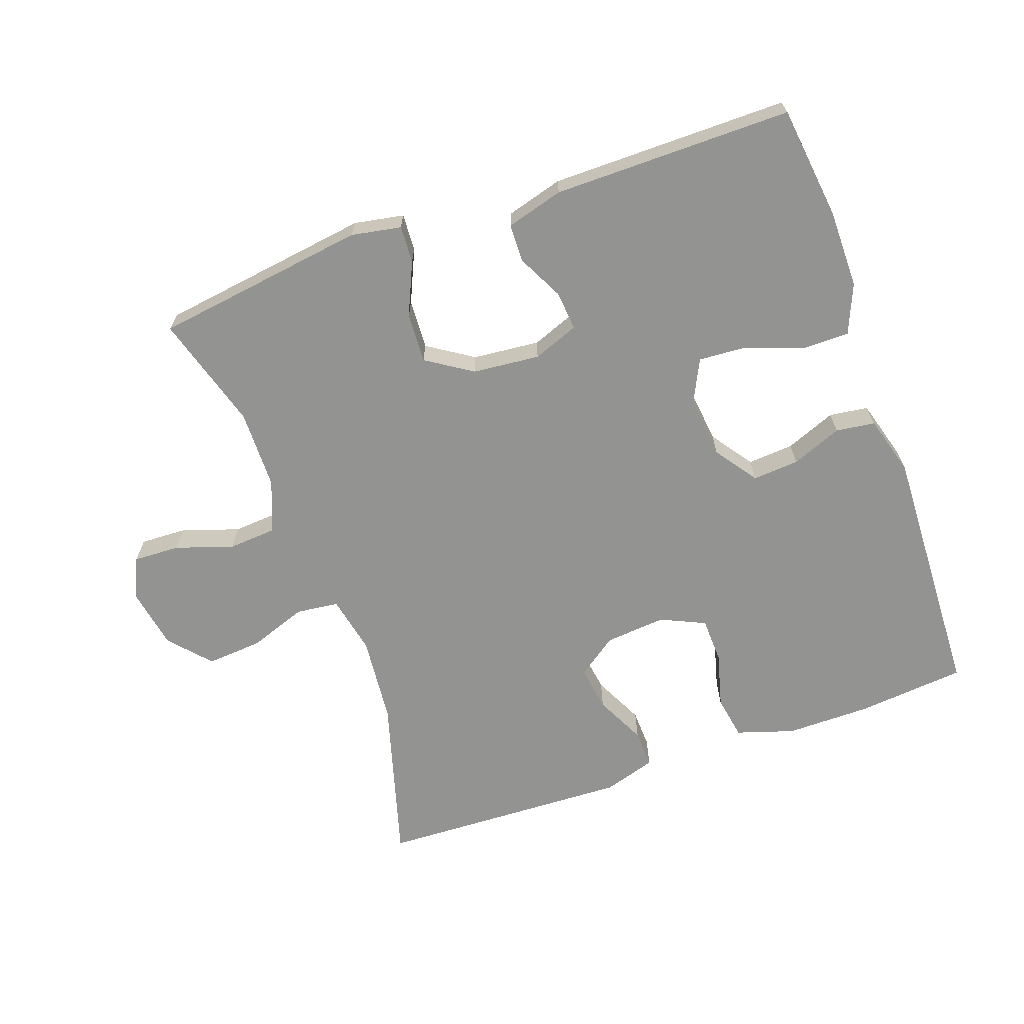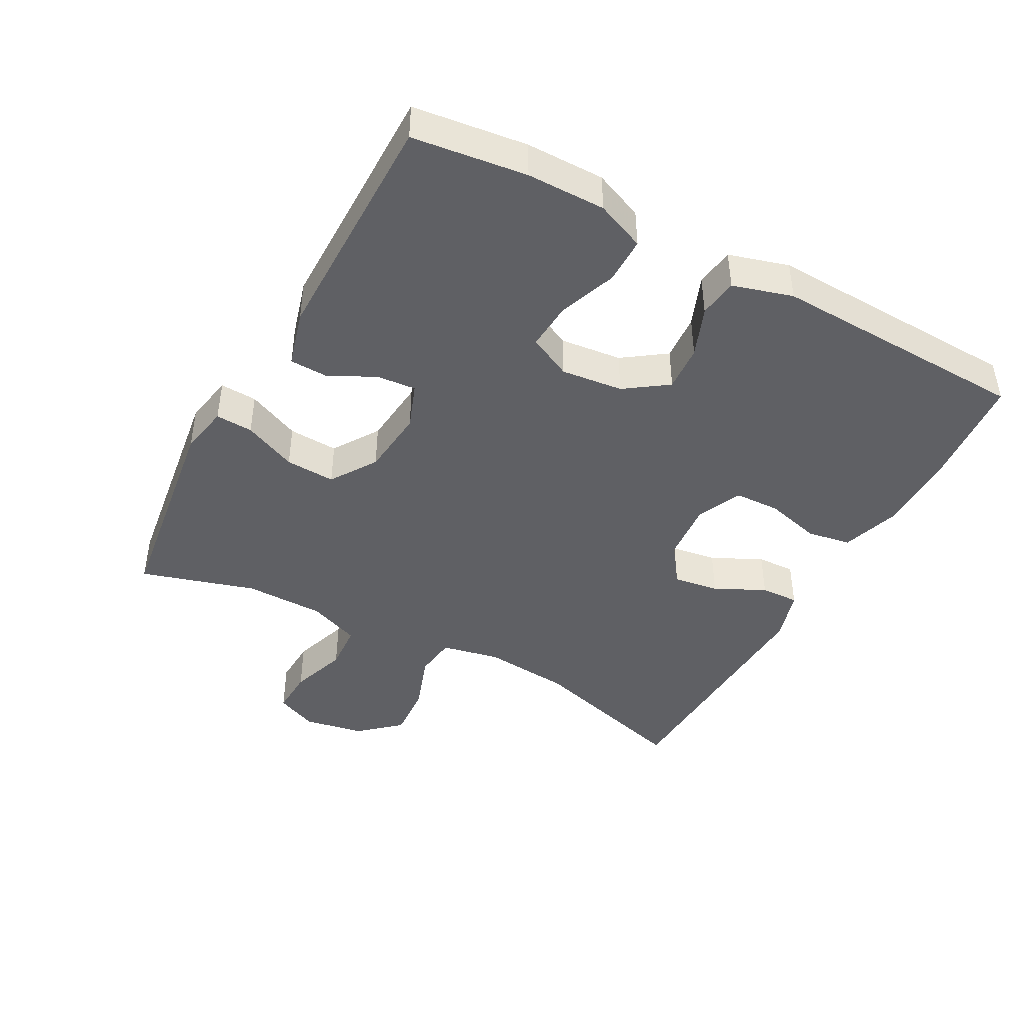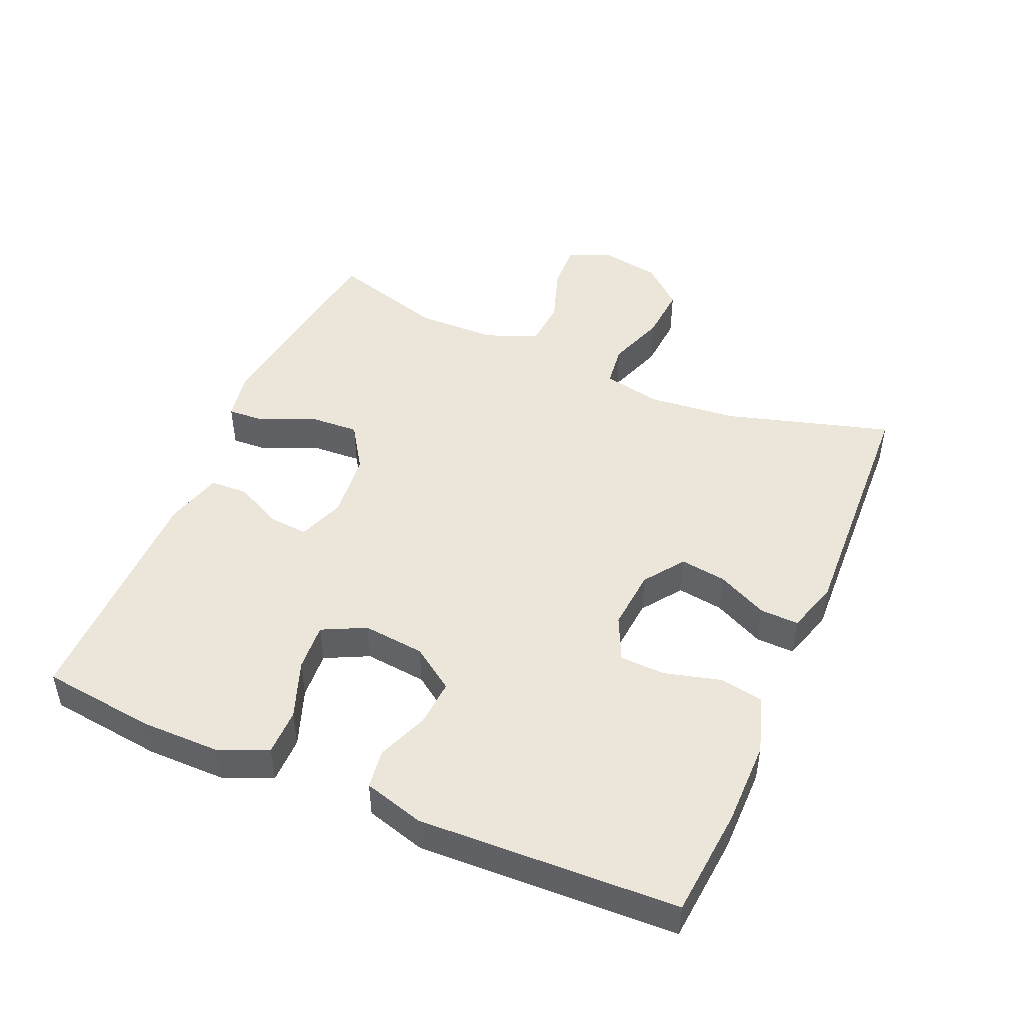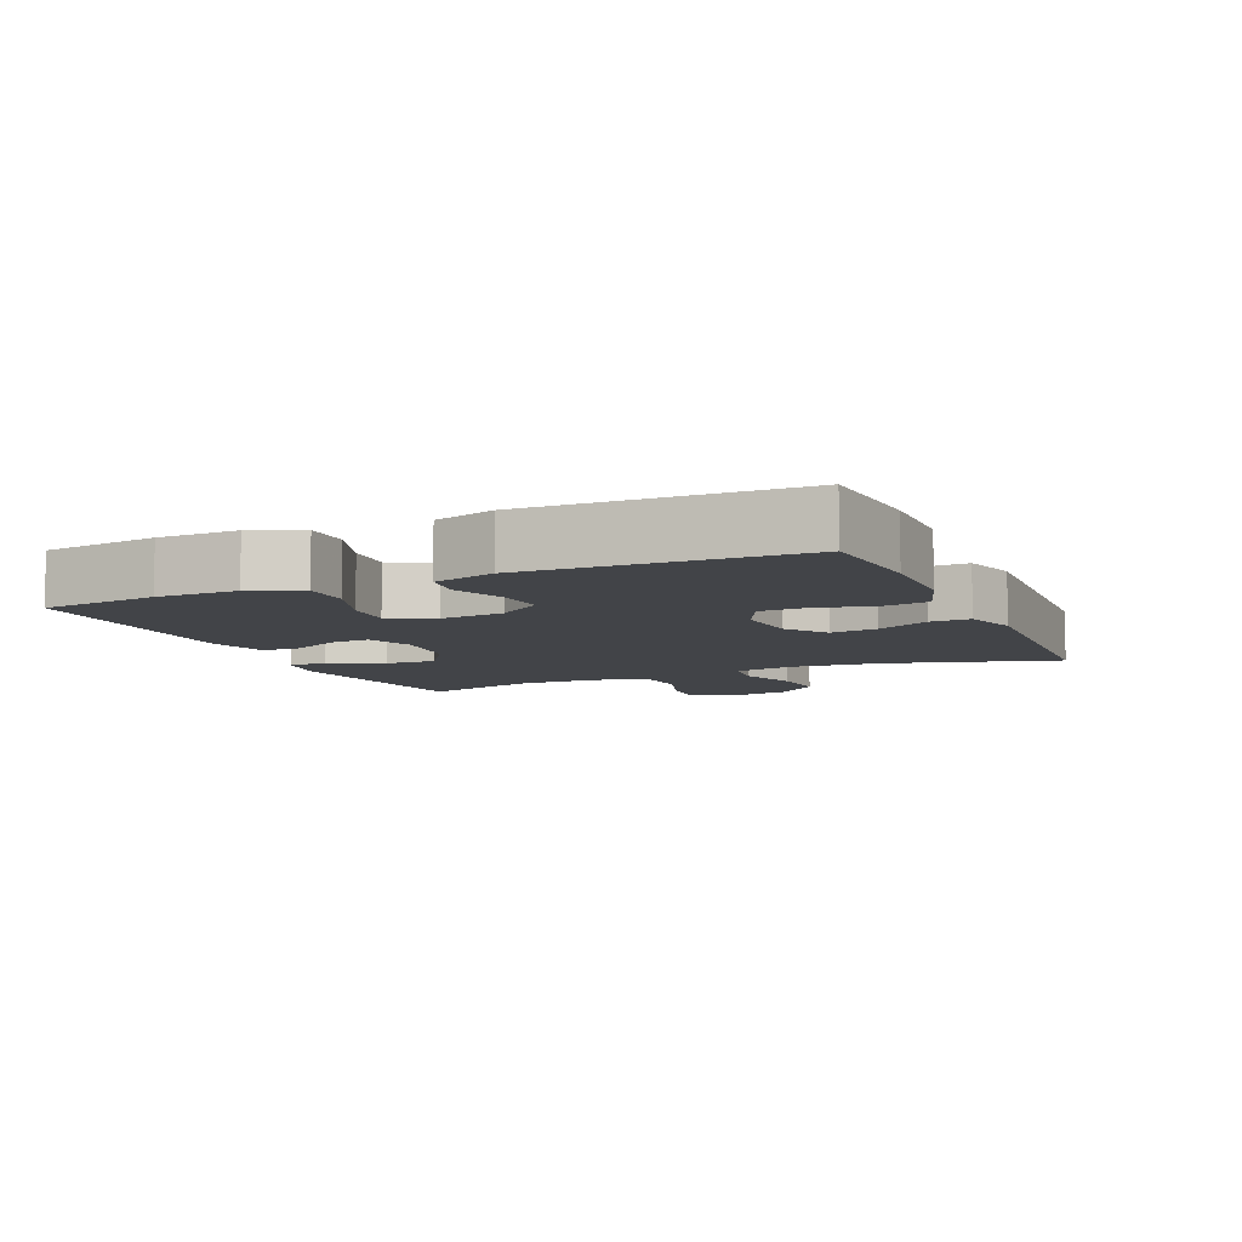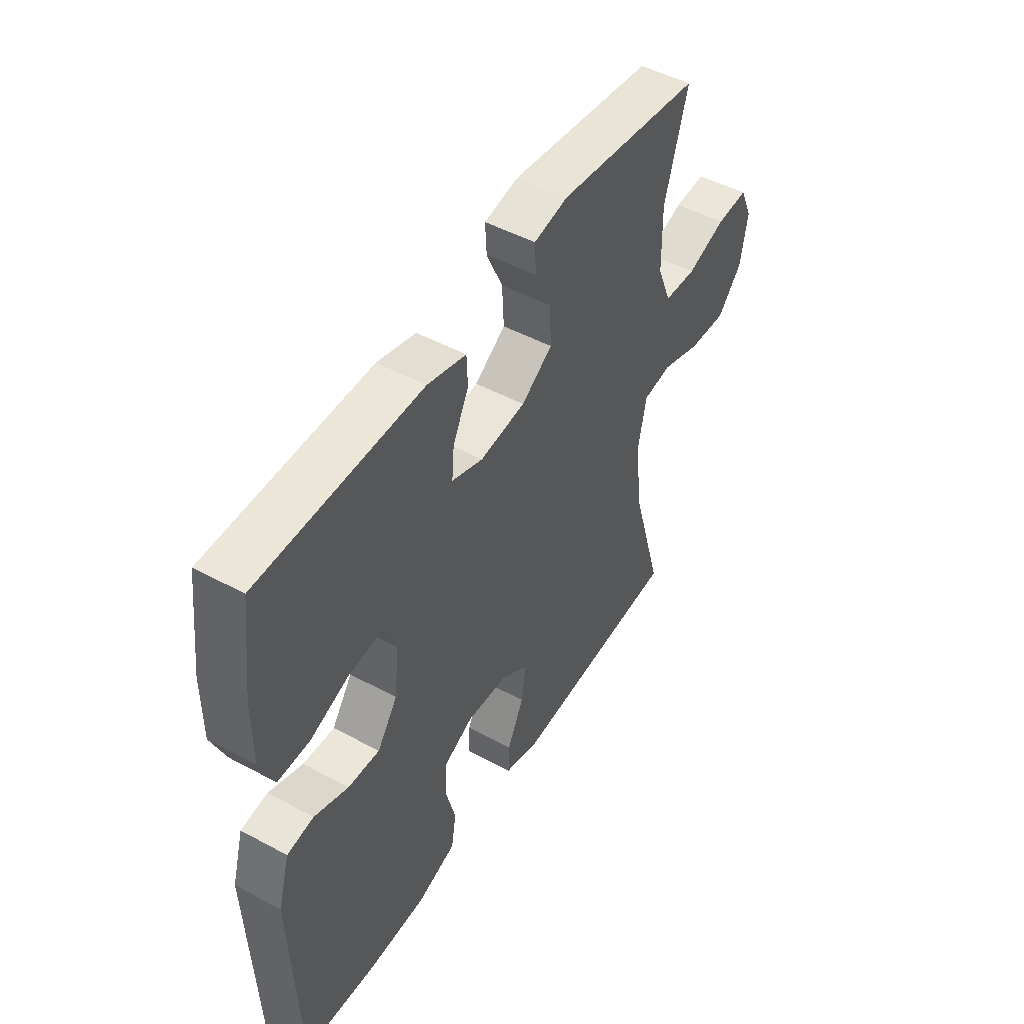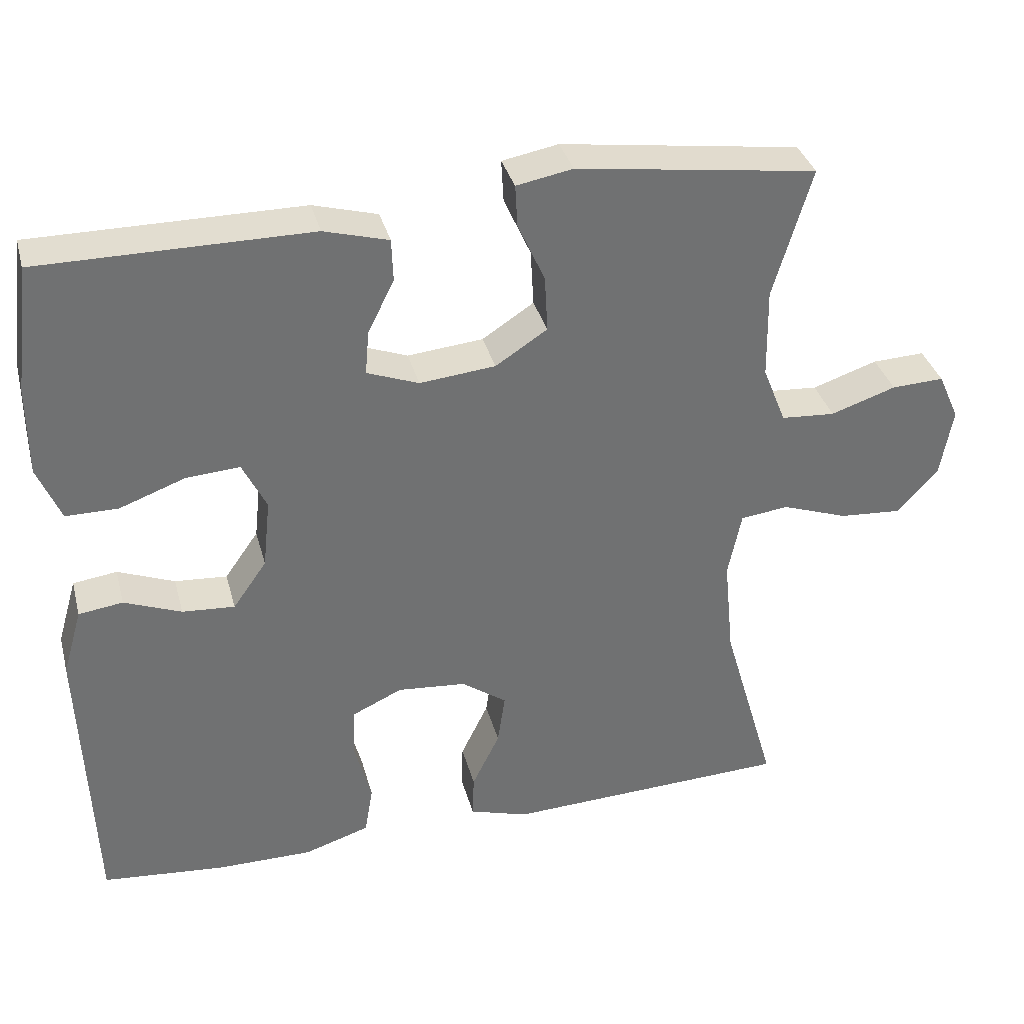
<metadata>
{"format":"obj","ext":"obj","renderer":"f3d","projection":"perspective","resolution":1024,"background":"white","views":[{"elev":-66.6,"azim":19.7,"up":"+Y"},{"elev":-43.5,"azim":61.6,"up":"+Y"},{"elev":47.4,"azim":113.3,"up":"+Y"},{"elev":-8.0,"azim":113.8,"up":"+Y"},{"elev":48.8,"azim":120.9,"up":"+Z"},{"elev":35.2,"azim":165.5,"up":"+Z"}]}
</metadata>
<code>
v 0.5 0.07 -0.5
v 0.336 0.07 -0.515
v 0.208 0.07 -0.515
v 0.121 0.07 -0.487
v 0.11 0.07 -0.421
v 0.132 0.07 -0.338
v 0.13 0.07 -0.269
v 0.063 0.07 -0.238
v -0.029 0.07 -0.246
v -0.089 0.07 -0.289
v -0.079 0.07 -0.358
v -0.042 0.07 -0.434
v -0.04 0.07 -0.492
v -0.119 0.07 -0.516
v -0.5 0.07 -0.5
v -0.428 0.07 -0.251
v -0.415 0.07 -0.118
v -0.433 0.07 -0.03
v -0.497 0.07 -0.022
v -0.585 0.07 -0.053
v -0.669 0.07 -0.059
v -0.723 0.07 0.002
v -0.739 0.07 0.093
v -0.711 0.07 0.156
v -0.641 0.07 0.153
v -0.554 0.07 0.124
v -0.482 0.07 0.129
v -0.451 0.07 0.207
v -0.449 0.07 0.327
v -0.5 0.07 0.5
v -0.179 0.07 0.544
v -0.104 0.07 0.53
v -0.107 0.07 0.474
v -0.143 0.07 0.394
v -0.147 0.07 0.319
v -0.078 0.07 0.274
v 0.023 0.07 0.264
v 0.092 0.07 0.29
v 0.087 0.07 0.349
v 0.052 0.07 0.419
v 0.054 0.07 0.476
v 0.14 0.07 0.5
v 0.5 0.07 0.5
v 0.521 0.07 0.329
v 0.521 0.07 0.211
v 0.49 0.07 0.137
v 0.42 0.07 0.137
v 0.333 0.07 0.169
v 0.261 0.07 0.174
v 0.229 0.07 0.109
v 0.239 0.07 0.016
v 0.284 0.07 -0.048
v 0.354 0.07 -0.043
v 0.43 0.07 -0.013
v 0.489 0.07 -0.021
v 0.515 0.07 -0.111
v 0.5 0 -0.5
v 0.336 0 -0.515
v 0.208 0 -0.515
v 0.121 0 -0.487
v 0.11 0 -0.421
v 0.132 0 -0.338
v 0.13 0 -0.269
v 0.063 0 -0.238
v -0.029 0 -0.246
v -0.089 0 -0.289
v -0.079 0 -0.358
v -0.042 0 -0.434
v -0.04 0 -0.492
v -0.119 0 -0.516
v -0.5 0 -0.5
v -0.428 0 -0.251
v -0.415 0 -0.118
v -0.433 0 -0.03
v -0.497 0 -0.022
v -0.585 0 -0.053
v -0.669 0 -0.059
v -0.723 0 0.002
v -0.739 0 0.093
v -0.711 0 0.156
v -0.641 0 0.153
v -0.554 0 0.124
v -0.482 0 0.129
v -0.451 0 0.207
v -0.449 0 0.327
v -0.5 0 0.5
v -0.179 0 0.544
v -0.104 0 0.53
v -0.107 0 0.474
v -0.143 0 0.394
v -0.147 0 0.319
v -0.078 0 0.274
v 0.023 0 0.264
v 0.092 0 0.29
v 0.087 0 0.349
v 0.052 0 0.419
v 0.054 0 0.476
v 0.14 0 0.5
v 0.5 0 0.5
v 0.521 0 0.329
v 0.521 0 0.211
v 0.49 0 0.137
v 0.42 0 0.137
v 0.333 0 0.169
v 0.261 0 0.174
v 0.229 0 0.109
v 0.239 0 0.016
v 0.284 0 -0.048
v 0.354 0 -0.043
v 0.43 0 -0.013
v 0.489 0 -0.021
v 0.515 0 -0.111
f 53 54 55 56
f 52 53 56 1
f 51 52 1 2
f 45 46 47 48
f 45 48 49
f 44 45 49
f 43 44 49
f 42 43 49
f 39 40 41 42
f 38 39 42 49
f 37 38 49 50
f 31 32 33 34
f 29 30 31 34
f 28 29 34 35
f 27 28 35 36
f 23 24 25 26
f 23 26 27
f 22 23 27
f 19 20 21 22
f 19 22 27 36
f 13 14 15 16
f 11 12 13 16
f 10 11 16 17
f 9 10 17 18
f 3 4 5 6
f 51 2 3 6
f 51 6 7
f 50 51 7 8
f 18 19 36 37
f 18 37 50
f 8 9 18 50
f 112 111 110 109
f 57 112 109 108
f 58 57 108 107
f 104 103 102 101
f 105 104 101
f 105 101 100
f 105 100 99
f 105 99 98
f 98 97 96 95
f 105 98 95 94
f 106 105 94 93
f 90 89 88 87
f 90 87 86 85
f 91 90 85 84
f 92 91 84 83
f 82 81 80 79
f 83 82 79
f 83 79 78
f 78 77 76 75
f 92 83 78 75
f 72 71 70 69
f 72 69 68 67
f 73 72 67 66
f 74 73 66 65
f 62 61 60 59
f 62 59 58 107
f 63 62 107
f 64 63 107 106
f 93 92 75 74
f 106 93 74
f 106 74 65 64
f 1 57 58 2
f 2 58 59 3
f 3 59 60 4
f 4 60 61 5
f 5 61 62 6
f 6 62 63 7
f 7 63 64 8
f 8 64 65 9
f 9 65 66 10
f 10 66 67 11
f 11 67 68 12
f 12 68 69 13
f 13 69 70 14
f 14 70 71 15
f 15 71 72 16
f 16 72 73 17
f 17 73 74 18
f 18 74 75 19
f 19 75 76 20
f 20 76 77 21
f 21 77 78 22
f 22 78 79 23
f 23 79 80 24
f 24 80 81 25
f 25 81 82 26
f 26 82 83 27
f 27 83 84 28
f 28 84 85 29
f 29 85 86 30
f 30 86 87 31
f 31 87 88 32
f 32 88 89 33
f 33 89 90 34
f 34 90 91 35
f 35 91 92 36
f 36 92 93 37
f 37 93 94 38
f 38 94 95 39
f 39 95 96 40
f 40 96 97 41
f 41 97 98 42
f 42 98 99 43
f 43 99 100 44
f 44 100 101 45
f 45 101 102 46
f 46 102 103 47
f 47 103 104 48
f 48 104 105 49
f 49 105 106 50
f 50 106 107 51
f 51 107 108 52
f 52 108 109 53
f 53 109 110 54
f 54 110 111 55
f 55 111 112 56
f 56 112 57 1

</code>
